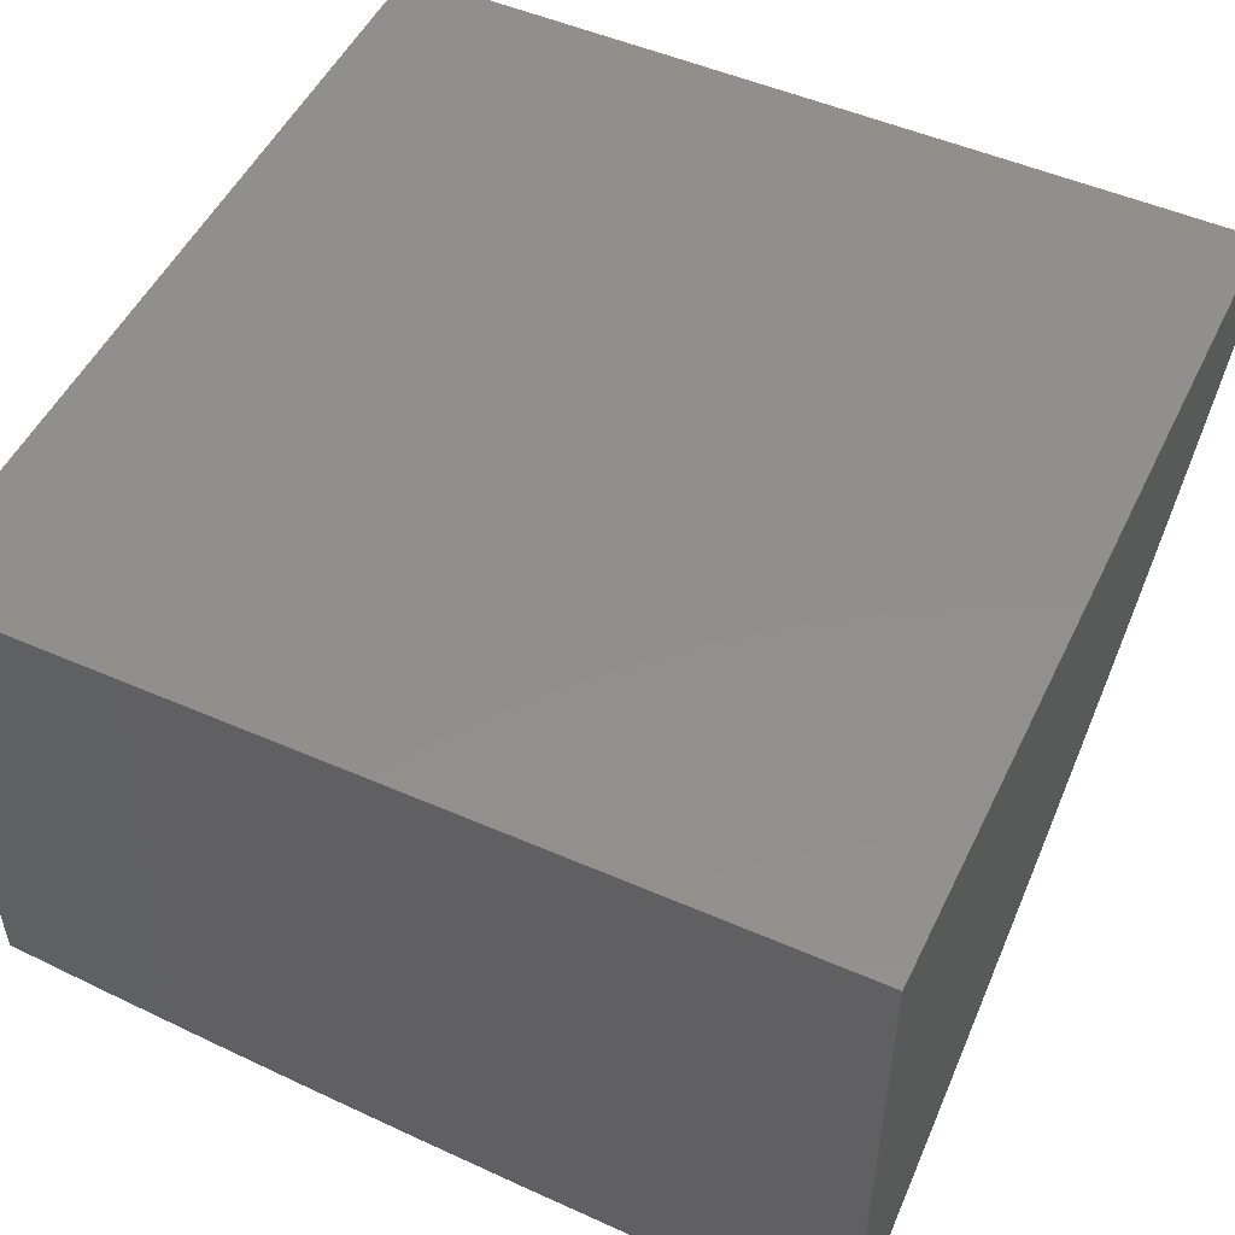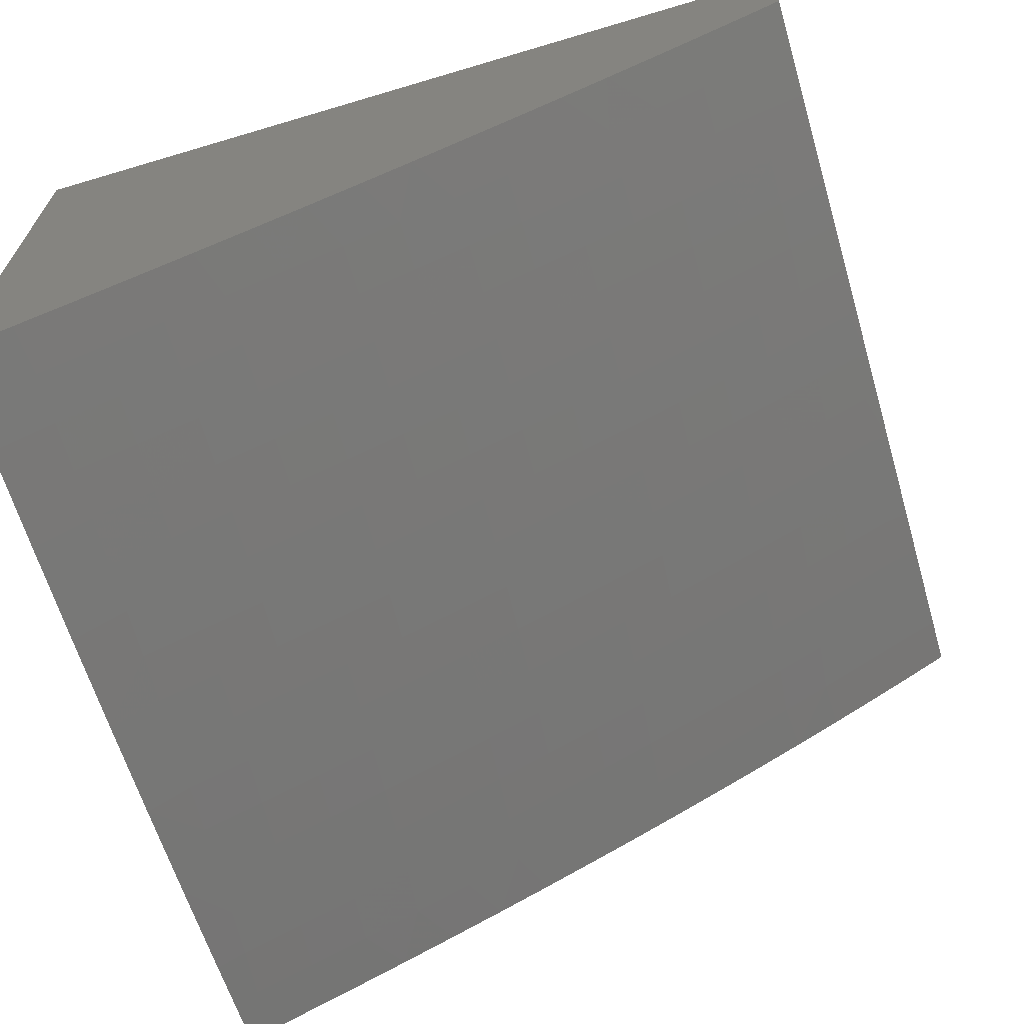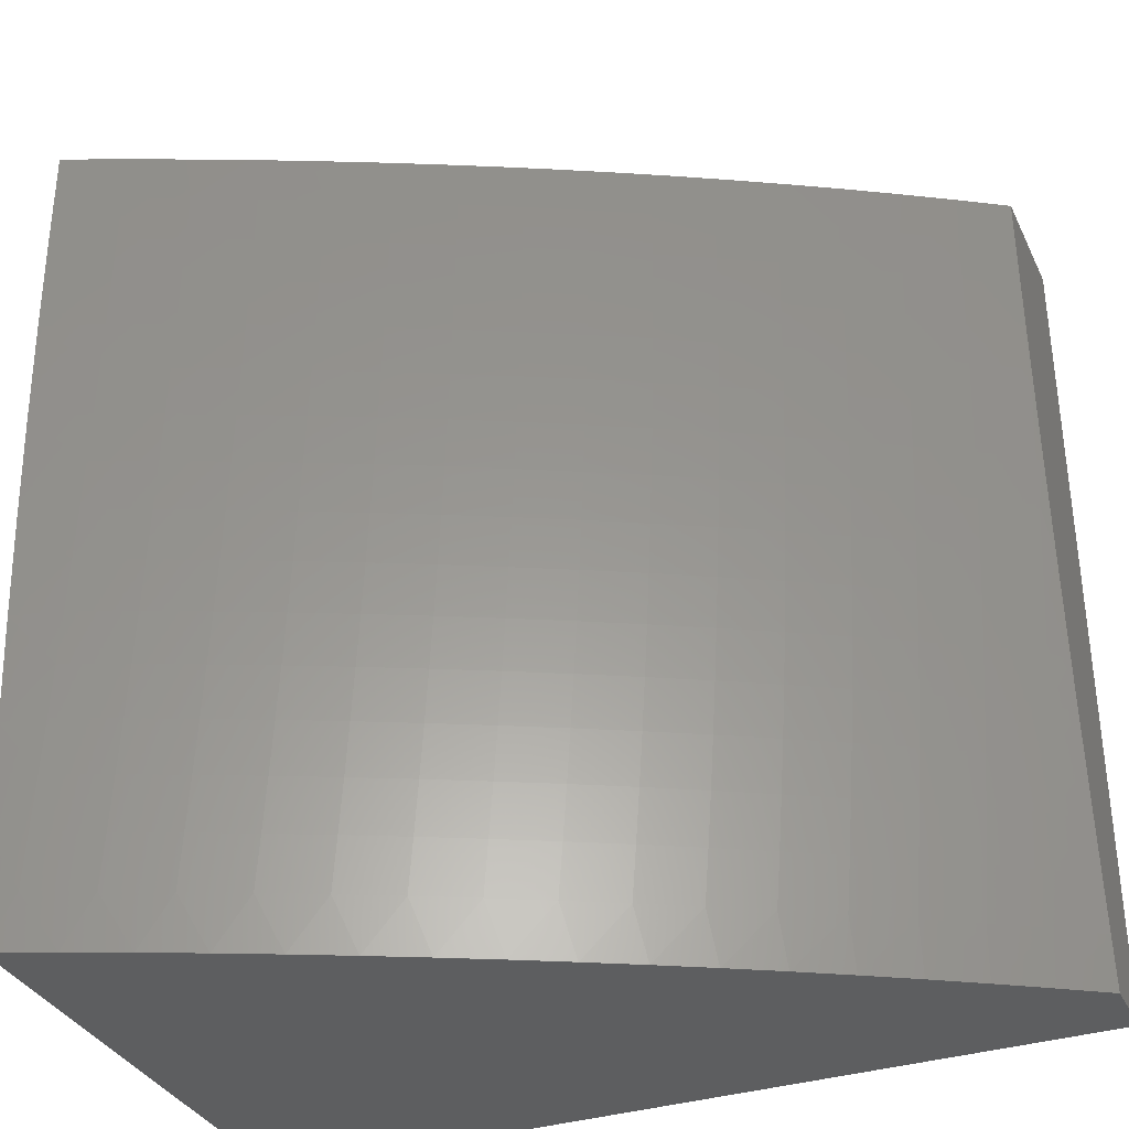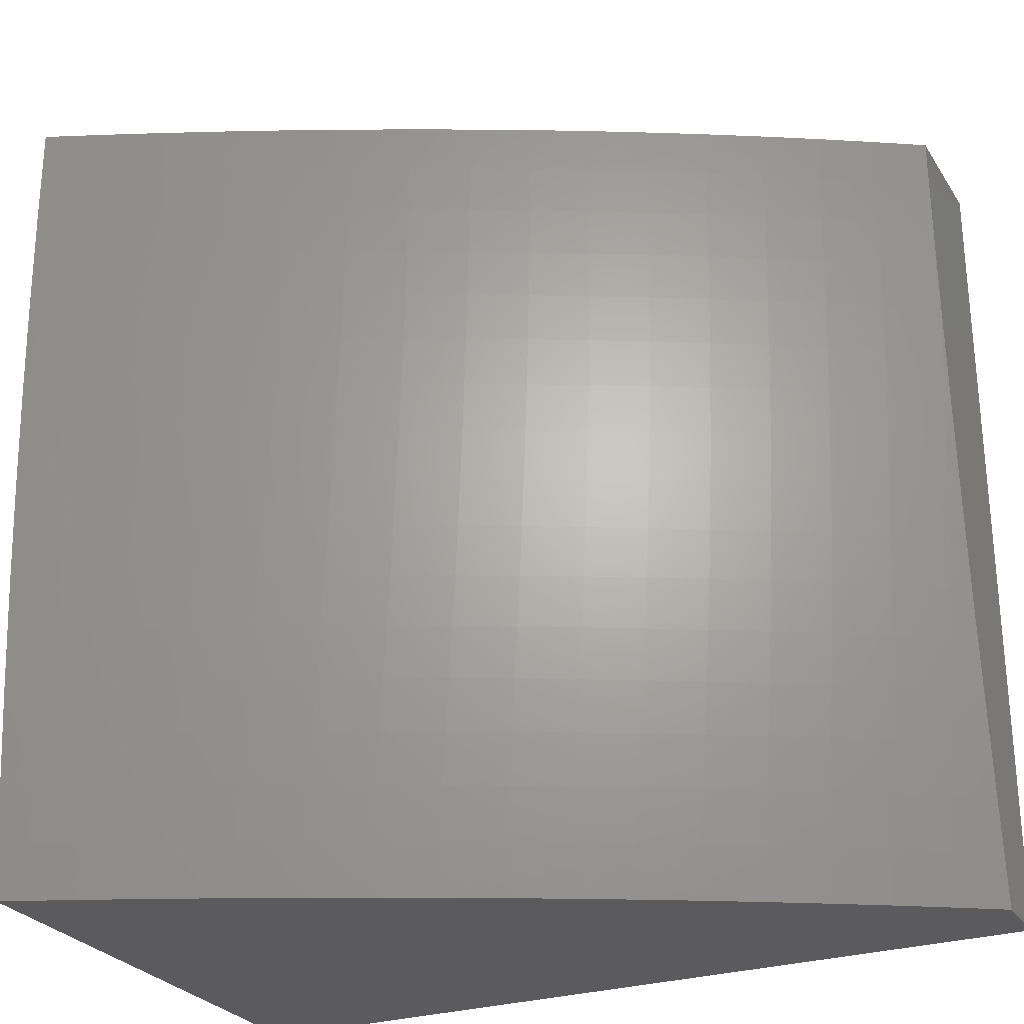
<metadata>
{"format":"stl","ext":"stl","renderer":"f3d","projection":"perspective","resolution":1024,"background":"white","views":[{"elev":51.1,"azim":-64.6,"up":"+Y"},{"elev":-66.6,"azim":16.6,"up":"+Y"},{"elev":-34.5,"azim":23.1,"up":"+Z"},{"elev":-27.4,"azim":26.3,"up":"+Z"}]}
</metadata>
<code>
# stl→obj: 278 verts, 552 faces
v 4 -11.62 -0.8755
v 4 -11.61 -1
v 4.03 -11.6 -0.9363
v 4.069 -11.58 -1
v 4.101 -11.57 -0.9363
v 4.137 -11.55 -1
v 4.172 -11.54 -0.9363
v 4.204 -11.52 -1
v 4.242 -11.51 -0.9363
v 4.27 -11.49 -1
v 4.311 -11.48 -0.9363
v 4.336 -11.46 -1
v 4.379 -11.44 -0.9363
v 4.401 -11.42 -1
v 4.446 -11.41 -0.9363
v 4.464 -11.39 -1
v 4.512 -11.37 -0.9363
v 4.527 -11.36 -1
v 4.578 -11.34 -0.9363
v 4.59 -11.33 -1
v 4.642 -11.3 -0.9363
v 4.651 -11.29 -1
v 4.705 -11.27 -0.9363
v 4.711 -11.26 -1
v 4.768 -11.23 -0.9363
v 4.771 -11.22 -1
v 4.829 -11.2 -0.9363
v 4.829 -11.19 -1
v 4.89 -11.16 -0.9363
v 4.887 -11.15 -1
v 4.949 -11.12 -0.9363
v 4.944 -11.12 -1
v 5 -11.09 -0.938
v 5 -11.08 -1
v 5 -11.1 -0.8759
v 4.956 -11.13 -0.8728
v 4.897 -11.16 -0.8728
v 4.836 -11.2 -0.8728
v 4.774 -11.24 -0.8728
v 4.712 -11.27 -0.8728
v 4.648 -11.31 -0.8728
v 4.584 -11.34 -0.8728
v 4.519 -11.38 -0.8728
v 4.452 -11.41 -0.8728
v 4.385 -11.45 -0.8728
v 4.317 -11.48 -0.8728
v 4.248 -11.51 -0.8728
v 4.178 -11.54 -0.8728
v 4.107 -11.57 -0.8728
v 4.036 -11.61 -0.8728
v 4.041 -11.61 -0.8093
v 4 -11.63 -0.7508
v 4.046 -11.61 -0.746
v 4.05 -11.62 -0.6829
v 4.122 -11.58 -0.6829
v 4.126 -11.59 -0.6199
v 4.197 -11.56 -0.6199
v 4.2 -11.56 -0.557
v 4.271 -11.53 -0.557
v 4.274 -11.53 -0.4943
v 4.344 -11.49 -0.4943
v 4.347 -11.5 -0.4318
v 4.415 -11.46 -0.4318
v 4.418 -11.46 -0.3695
v 4.486 -11.43 -0.3695
v 4.488 -11.43 -0.3074
v 4.555 -11.4 -0.3074
v 4.557 -11.4 -0.2455
v 4.623 -11.36 -0.2455
v 4.624 -11.36 -0.1838
v 4.689 -11.33 -0.1838
v 4.69 -11.33 -0.1223
v 4.754 -11.29 -0.1223
v 4.755 -11.29 -0.06104
v 4.818 -11.26 -0.06104
v 4.77 -11.29 -3.595e-55
v 4.829 -11.25 -3.164e-55
v 4.88 -11.22 -0.06104
v 4.887 -11.22 -2.446e-55
v 4.941 -11.18 -0.06104
v 4.944 -11.18 -1.404e-55
v 5 -11.15 0
v 5 -11.15 -0.1252
v 4.94 -11.18 -0.1223
v 4.939 -11.18 -0.1838
v 4.878 -11.22 -0.1838
v 4.877 -11.22 -0.2455
v 4.815 -11.26 -0.2455
v 4.813 -11.25 -0.3074
v 4.75 -11.29 -0.3074
v 4.747 -11.29 -0.3695
v 4.683 -11.33 -0.3695
v 4.681 -11.32 -0.4318
v 4.616 -11.36 -0.4318
v 4.612 -11.36 -0.4943
v 4.547 -11.39 -0.4943
v 4.543 -11.39 -0.557
v 4.476 -11.43 -0.557
v 4.472 -11.42 -0.6199
v 4.405 -11.46 -0.6199
v 4.4 -11.45 -0.6829
v 4.332 -11.49 -0.6829
v 4.327 -11.48 -0.746
v 4.258 -11.52 -0.746
v 4.253 -11.51 -0.8093
v 4.183 -11.55 -0.8093
v 5 -11.1 -0.8136
v 4.962 -11.13 -0.8093
v 4.903 -11.17 -0.8093
v 4.842 -11.2 -0.8093
v 4.781 -11.24 -0.8093
v 4.718 -11.28 -0.8093
v 4.654 -11.31 -0.8093
v 4.59 -11.35 -0.8093
v 4.524 -11.38 -0.8093
v 4.458 -11.42 -0.8093
v 4.39 -11.45 -0.8093
v 4.322 -11.48 -0.8093
v 5 -11.11 -0.7513
v 4.968 -11.13 -0.746
v 4.909 -11.17 -0.746
v 4.848 -11.21 -0.746
v 4.786 -11.24 -0.746
v 4.724 -11.28 -0.746
v 4.66 -11.31 -0.746
v 4.595 -11.35 -0.746
v 4.53 -11.38 -0.746
v 4.463 -11.42 -0.746
v 4.396 -11.45 -0.746
v 5 -11.12 -0.6889
v 4.973 -11.13 -0.6829
v 4.914 -11.17 -0.6829
v 4.853 -11.21 -0.6829
v 4.791 -11.24 -0.6829
v 4.729 -11.28 -0.6829
v 4.665 -11.32 -0.6829
v 4.6 -11.35 -0.6829
v 4.535 -11.39 -0.6829
v 4.468 -11.42 -0.6829
v 5 -11.12 -0.6264
v 4.978 -11.14 -0.6199
v 4.919 -11.17 -0.6199
v 4.858 -11.21 -0.6199
v 4.796 -11.25 -0.6199
v 4.733 -11.28 -0.6199
v 4.67 -11.32 -0.6199
v 4.605 -11.35 -0.6199
v 4.539 -11.39 -0.6199
v 4.983 -11.14 -0.557
v 5 -11.13 -0.5013
v 4.987 -11.14 -0.4943
v 4.99 -11.14 -0.4318
v 4.927 -11.18 -0.4943
v 4.93 -11.18 -0.4318
v 4.866 -11.21 -0.4943
v 4.869 -11.22 -0.4318
v 4.804 -11.25 -0.4943
v 4.807 -11.25 -0.4318
v 4.741 -11.29 -0.4943
v 4.745 -11.29 -0.4318
v 4.677 -11.32 -0.4943
v 5 -11.14 -0.376
v 4.993 -11.14 -0.3695
v 4.933 -11.18 -0.3695
v 4.872 -11.22 -0.3695
v 4.81 -11.25 -0.3695
v 4.995 -11.14 -0.3074
v 5 -11.14 -0.2506
v 4.997 -11.14 -0.2455
v 4.999 -11.14 -0.1838
v 4.938 -11.18 -0.2455
v 4.71 -11.32 -3.776e-55
v 4.691 -11.33 -0.06104
v 4.625 -11.36 -0.1223
v 4.558 -11.4 -0.1838
v 4.49 -11.43 -0.2455
v 4.42 -11.47 -0.3074
v 4.349 -11.5 -0.3695
v 4.277 -11.53 -0.4318
v 4.204 -11.56 -0.4943
v 4.129 -11.59 -0.557
v 4.054 -11.62 -0.6199
v 4 -11.64 -0.6259
v 4.65 -11.35 -3.744e-55
v 4.626 -11.37 -0.06104
v 4.559 -11.4 -0.1223
v 4.491 -11.43 -0.1838
v 4.422 -11.47 -0.2455
v 4.351 -11.5 -0.3074
v 4.28 -11.53 -0.3695
v 4.207 -11.56 -0.4318
v 4.133 -11.59 -0.4943
v 4.058 -11.62 -0.557
v 4.588 -11.39 -3.538e-55
v 4.56 -11.4 -0.06104
v 4.492 -11.43 -0.1223
v 4.423 -11.47 -0.1838
v 4.353 -11.5 -0.2455
v 4.282 -11.53 -0.3074
v 4.209 -11.56 -0.3695
v 4.136 -11.59 -0.4318
v 4.061 -11.62 -0.4943
v 4 -11.65 -0.5008
v 4.526 -11.42 -3.195e-55
v 4.493 -11.43 -0.06104
v 4.424 -11.47 -0.1223
v 4.354 -11.5 -0.1838
v 4.283 -11.53 -0.2455
v 4.211 -11.56 -0.3074
v 4.138 -11.59 -0.3695
v 4.064 -11.62 -0.4318
v 4.463 -11.45 -2.752e-55
v 4.425 -11.47 -0.06104
v 4.355 -11.5 -0.1223
v 4.285 -11.53 -0.1838
v 4.213 -11.57 -0.2455
v 4.14 -11.6 -0.3074
v 4.066 -11.63 -0.3695
v 4 -11.65 -0.3756
v 4.399 -11.48 -2.247e-55
v 4.356 -11.5 -0.06104
v 4.286 -11.53 -0.1223
v 4.214 -11.57 -0.1838
v 4.142 -11.6 -0.2455
v 4.068 -11.63 -0.3074
v 4.335 -11.51 -1.716e-55
v 4.286 -11.53 -0.06104
v 4.215 -11.57 -0.1223
v 4.143 -11.6 -0.1838
v 4.07 -11.63 -0.2455
v 4 -11.66 -0.2504
v 4.269 -11.54 -1.198e-55
v 4.216 -11.57 -0.06104
v 4.144 -11.6 -0.1223
v 4.071 -11.63 -0.1838
v 4.203 -11.57 -7.301e-56
v 4.144 -11.6 -0.06104
v 4.072 -11.63 -0.1223
v 4 -11.66 -0.1251
v 4.136 -11.6 -3.495e-56
v 4.072 -11.63 -0.06104
v 4.068 -11.63 -9.361e-57
v 4 -11.66 0
v 4.112 -11.58 -0.8093
v 4.117 -11.58 -0.746
v 4.188 -11.55 -0.746
v 4.193 -11.55 -0.6829
v 4.267 -11.52 -0.6199
v 4.34 -11.49 -0.557
v 4.412 -11.46 -0.4943
v 4.483 -11.43 -0.4318
v 4.552 -11.4 -0.3695
v 4.621 -11.36 -0.3074
v 4.688 -11.33 -0.2455
v 4.753 -11.29 -0.1838
v 4.817 -11.26 -0.1223
v 4.263 -11.52 -0.6829
v 4.336 -11.49 -0.6199
v 4.409 -11.46 -0.557
v 4.48 -11.43 -0.4943
v 4.55 -11.39 -0.4318
v 4.618 -11.36 -0.3695
v 4.686 -11.33 -0.3074
v 4.752 -11.29 -0.2455
v 4.816 -11.26 -0.1838
v 4.879 -11.22 -0.1223
v 4.609 -11.36 -0.557
v 4.674 -11.32 -0.557
v 4.738 -11.29 -0.557
v 4.8 -11.25 -0.557
v 4.862 -11.21 -0.557
v 4.923 -11.17 -0.557
v 4.875 -11.22 -0.3074
v 4.936 -11.18 -0.3074
v 5 -11 0
v 5 -11 -1
v 4 -11 -1
v 4 -11 0
f 1 2 3
f 3 2 4
f 3 4 5
f 5 4 6
f 5 6 7
f 7 6 8
f 7 8 9
f 9 8 10
f 9 10 11
f 11 10 12
f 11 12 13
f 13 12 14
f 13 14 15
f 15 14 16
f 15 16 17
f 17 16 18
f 17 18 19
f 19 18 20
f 19 20 21
f 21 20 22
f 21 22 23
f 23 22 24
f 23 24 25
f 25 24 26
f 25 26 27
f 27 26 28
f 27 28 29
f 29 28 30
f 29 30 31
f 31 30 32
f 31 32 33
f 33 32 34
f 33 35 31
f 31 35 36
f 31 36 29
f 29 36 37
f 29 37 27
f 27 37 38
f 27 38 25
f 25 38 39
f 25 39 23
f 23 39 40
f 23 40 21
f 21 40 41
f 21 41 19
f 19 41 42
f 19 42 17
f 17 42 43
f 17 43 15
f 15 43 44
f 15 44 13
f 13 44 45
f 13 45 11
f 11 45 46
f 11 46 9
f 9 46 47
f 9 47 7
f 7 47 48
f 7 48 5
f 5 48 49
f 5 49 3
f 3 49 50
f 3 50 1
f 1 50 51
f 1 51 52
f 52 51 53
f 52 53 54
f 54 53 55
f 54 55 56
f 56 55 57
f 56 57 58
f 58 57 59
f 58 59 60
f 60 59 61
f 60 61 62
f 62 61 63
f 62 63 64
f 64 63 65
f 64 65 66
f 66 65 67
f 66 67 68
f 68 67 69
f 68 69 70
f 70 69 71
f 70 71 72
f 72 71 73
f 72 73 74
f 74 73 75
f 74 75 76
f 76 75 77
f 77 75 78
f 77 78 79
f 79 78 80
f 79 80 81
f 81 80 82
f 82 80 83
f 83 80 84
f 83 84 85
f 85 84 86
f 85 86 87
f 87 86 88
f 87 88 89
f 89 88 90
f 89 90 91
f 91 90 92
f 91 92 93
f 93 92 94
f 93 94 95
f 95 94 96
f 95 96 97
f 97 96 98
f 97 98 99
f 99 98 100
f 99 100 101
f 101 100 102
f 101 102 103
f 103 102 104
f 103 104 105
f 105 104 106
f 105 106 48
f 48 106 49
f 35 107 36
f 36 107 108
f 36 108 37
f 37 108 109
f 37 109 38
f 38 109 110
f 38 110 39
f 39 110 111
f 39 111 40
f 40 111 112
f 40 112 41
f 41 112 113
f 41 113 42
f 42 113 114
f 42 114 43
f 43 114 115
f 43 115 44
f 44 115 116
f 44 116 45
f 45 116 117
f 45 117 46
f 46 117 118
f 46 118 47
f 47 118 105
f 47 105 48
f 107 119 108
f 108 119 120
f 108 120 109
f 109 120 121
f 109 121 110
f 110 121 122
f 110 122 111
f 111 122 123
f 111 123 112
f 112 123 124
f 112 124 113
f 113 124 125
f 113 125 114
f 114 125 126
f 114 126 115
f 115 126 127
f 115 127 116
f 116 127 128
f 116 128 117
f 117 128 129
f 117 129 118
f 118 129 103
f 118 103 105
f 119 130 120
f 120 130 131
f 120 131 121
f 121 131 132
f 121 132 122
f 122 132 133
f 122 133 123
f 123 133 134
f 123 134 124
f 124 134 135
f 124 135 125
f 125 135 136
f 125 136 126
f 126 136 137
f 126 137 127
f 127 137 138
f 127 138 128
f 128 138 139
f 128 139 129
f 129 139 101
f 129 101 103
f 130 140 131
f 131 140 141
f 131 141 132
f 132 141 142
f 132 142 133
f 133 142 143
f 133 143 134
f 134 143 144
f 134 144 135
f 135 144 145
f 135 145 136
f 136 145 146
f 136 146 137
f 137 146 147
f 137 147 138
f 138 147 148
f 138 148 139
f 139 148 99
f 139 99 101
f 141 140 149
f 149 140 150
f 149 150 151
f 151 150 152
f 151 152 153
f 153 152 154
f 153 154 155
f 155 154 156
f 155 156 157
f 157 156 158
f 157 158 159
f 159 158 160
f 159 160 161
f 161 160 93
f 161 93 95
f 150 162 152
f 152 162 163
f 152 163 154
f 154 163 164
f 154 164 156
f 156 164 165
f 156 165 158
f 158 165 166
f 158 166 160
f 160 166 91
f 160 91 93
f 163 162 167
f 167 162 168
f 167 168 169
f 169 168 170
f 169 170 171
f 171 170 85
f 171 85 87
f 168 83 170
f 170 83 85
f 76 172 74
f 74 172 173
f 74 173 72
f 72 173 174
f 72 174 70
f 70 174 175
f 70 175 68
f 68 175 176
f 68 176 66
f 66 176 177
f 66 177 64
f 64 177 178
f 64 178 62
f 62 178 179
f 62 179 60
f 60 179 180
f 60 180 58
f 58 180 181
f 58 181 56
f 56 181 182
f 56 182 54
f 54 182 183
f 54 183 52
f 172 184 173
f 173 184 185
f 173 185 174
f 174 185 186
f 174 186 175
f 175 186 187
f 175 187 176
f 176 187 188
f 176 188 177
f 177 188 189
f 177 189 178
f 178 189 190
f 178 190 179
f 179 190 191
f 179 191 180
f 180 191 192
f 180 192 181
f 181 192 193
f 181 193 182
f 182 193 183
f 184 194 185
f 185 194 195
f 185 195 186
f 186 195 196
f 186 196 187
f 187 196 197
f 187 197 188
f 188 197 198
f 188 198 189
f 189 198 199
f 189 199 190
f 190 199 200
f 190 200 191
f 191 200 201
f 191 201 192
f 192 201 202
f 192 202 193
f 193 202 203
f 193 203 183
f 194 204 195
f 195 204 205
f 195 205 196
f 196 205 206
f 196 206 197
f 197 206 207
f 197 207 198
f 198 207 208
f 198 208 199
f 199 208 209
f 199 209 200
f 200 209 210
f 200 210 201
f 201 210 211
f 201 211 202
f 202 211 203
f 204 212 205
f 205 212 213
f 205 213 206
f 206 213 214
f 206 214 207
f 207 214 215
f 207 215 208
f 208 215 216
f 208 216 209
f 209 216 217
f 209 217 210
f 210 217 218
f 210 218 211
f 211 218 219
f 211 219 203
f 212 220 213
f 213 220 221
f 213 221 214
f 214 221 222
f 214 222 215
f 215 222 223
f 215 223 216
f 216 223 224
f 216 224 217
f 217 224 225
f 217 225 218
f 218 225 219
f 220 226 221
f 221 226 227
f 221 227 222
f 222 227 228
f 222 228 223
f 223 228 229
f 223 229 224
f 224 229 230
f 224 230 225
f 225 230 231
f 225 231 219
f 226 232 227
f 227 232 233
f 227 233 228
f 228 233 234
f 228 234 229
f 229 234 235
f 229 235 230
f 230 235 231
f 232 236 233
f 233 236 237
f 233 237 234
f 234 237 238
f 234 238 235
f 235 238 239
f 235 239 231
f 236 240 237
f 237 240 241
f 237 241 238
f 238 241 239
f 240 242 241
f 241 242 243
f 241 243 239
f 51 50 244
f 244 50 49
f 244 49 106
f 53 51 245
f 245 51 244
f 245 244 246
f 246 244 106
f 246 106 104
f 53 245 55
f 55 245 247
f 55 247 57
f 57 247 248
f 57 248 59
f 59 248 249
f 59 249 61
f 61 249 250
f 61 250 63
f 63 250 251
f 63 251 65
f 65 251 252
f 65 252 67
f 67 252 253
f 67 253 69
f 69 253 254
f 69 254 71
f 71 254 255
f 71 255 73
f 73 255 256
f 73 256 75
f 75 256 78
f 247 245 246
f 247 246 257
f 257 246 104
f 257 104 102
f 247 257 248
f 248 257 258
f 248 258 249
f 249 258 259
f 249 259 250
f 250 259 260
f 250 260 251
f 251 260 261
f 251 261 252
f 252 261 262
f 252 262 253
f 253 262 263
f 253 263 254
f 254 263 264
f 254 264 255
f 255 264 265
f 255 265 256
f 256 265 266
f 256 266 78
f 78 266 80
f 258 257 102
f 259 258 100
f 100 258 102
f 260 259 98
f 98 259 100
f 97 99 148
f 261 260 96
f 96 260 98
f 97 148 267
f 267 148 147
f 267 147 268
f 268 147 146
f 268 146 269
f 269 146 145
f 269 145 270
f 270 145 144
f 270 144 271
f 271 144 143
f 271 143 272
f 272 143 142
f 272 142 149
f 149 142 141
f 262 261 94
f 94 261 96
f 161 95 267
f 267 95 97
f 161 267 268
f 263 262 92
f 92 262 94
f 159 161 268
f 159 268 269
f 264 263 90
f 90 263 92
f 157 159 269
f 157 269 270
f 89 91 166
f 265 264 88
f 88 264 90
f 155 157 270
f 155 270 271
f 89 166 273
f 273 166 165
f 273 165 274
f 274 165 164
f 274 164 167
f 167 164 163
f 266 265 86
f 86 265 88
f 153 155 271
f 153 271 272
f 171 87 273
f 273 87 89
f 171 273 274
f 80 266 84
f 84 266 86
f 151 153 272
f 151 272 149
f 169 171 274
f 169 274 167
f 82 83 275
f 275 83 168
f 275 168 162
f 162 150 275
f 275 150 140
f 275 140 130
f 130 119 275
f 275 119 107
f 275 107 276
f 276 107 35
f 276 35 33
f 33 34 276
f 34 32 276
f 276 32 30
f 276 30 277
f 277 30 28
f 277 28 26
f 26 24 277
f 277 24 22
f 277 22 20
f 20 18 277
f 277 18 16
f 277 16 14
f 14 12 277
f 277 12 10
f 277 10 8
f 8 6 277
f 277 6 4
f 277 4 2
f 243 242 278
f 278 242 240
f 278 240 236
f 236 232 278
f 278 232 226
f 278 226 220
f 220 212 278
f 278 212 204
f 278 204 194
f 194 184 278
f 278 184 172
f 278 172 76
f 76 77 278
f 278 77 275
f 275 77 79
f 275 79 81
f 81 82 275
f 2 1 277
f 277 1 52
f 277 52 183
f 183 203 277
f 277 203 278
f 278 203 219
f 278 219 231
f 231 239 278
f 278 239 243
f 275 276 278
f 278 276 277

</code>
